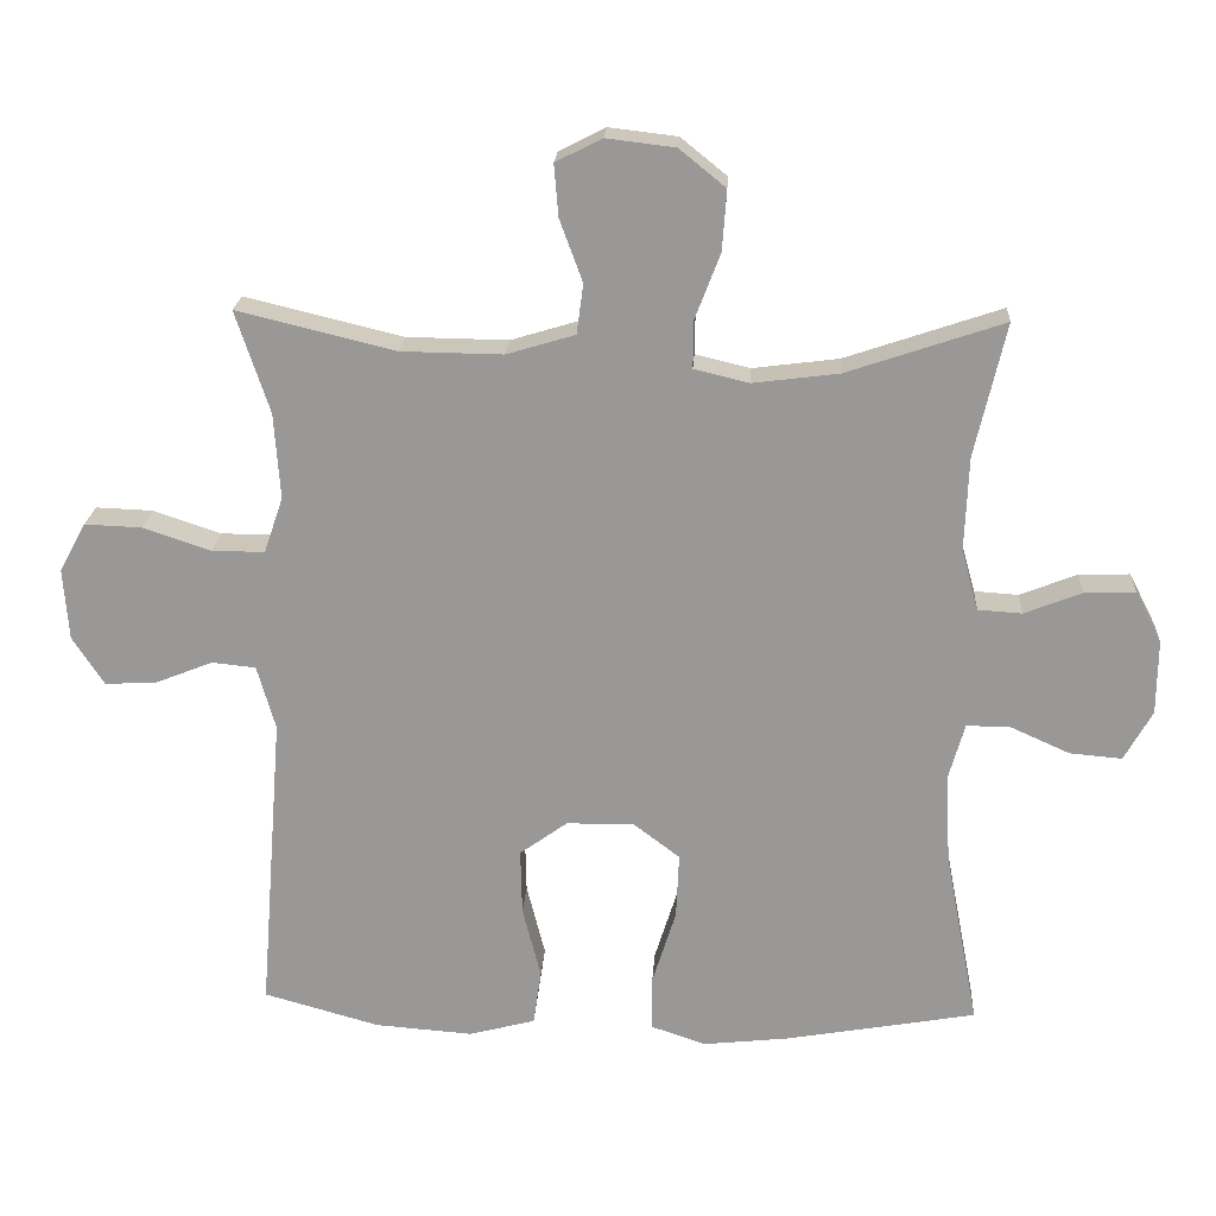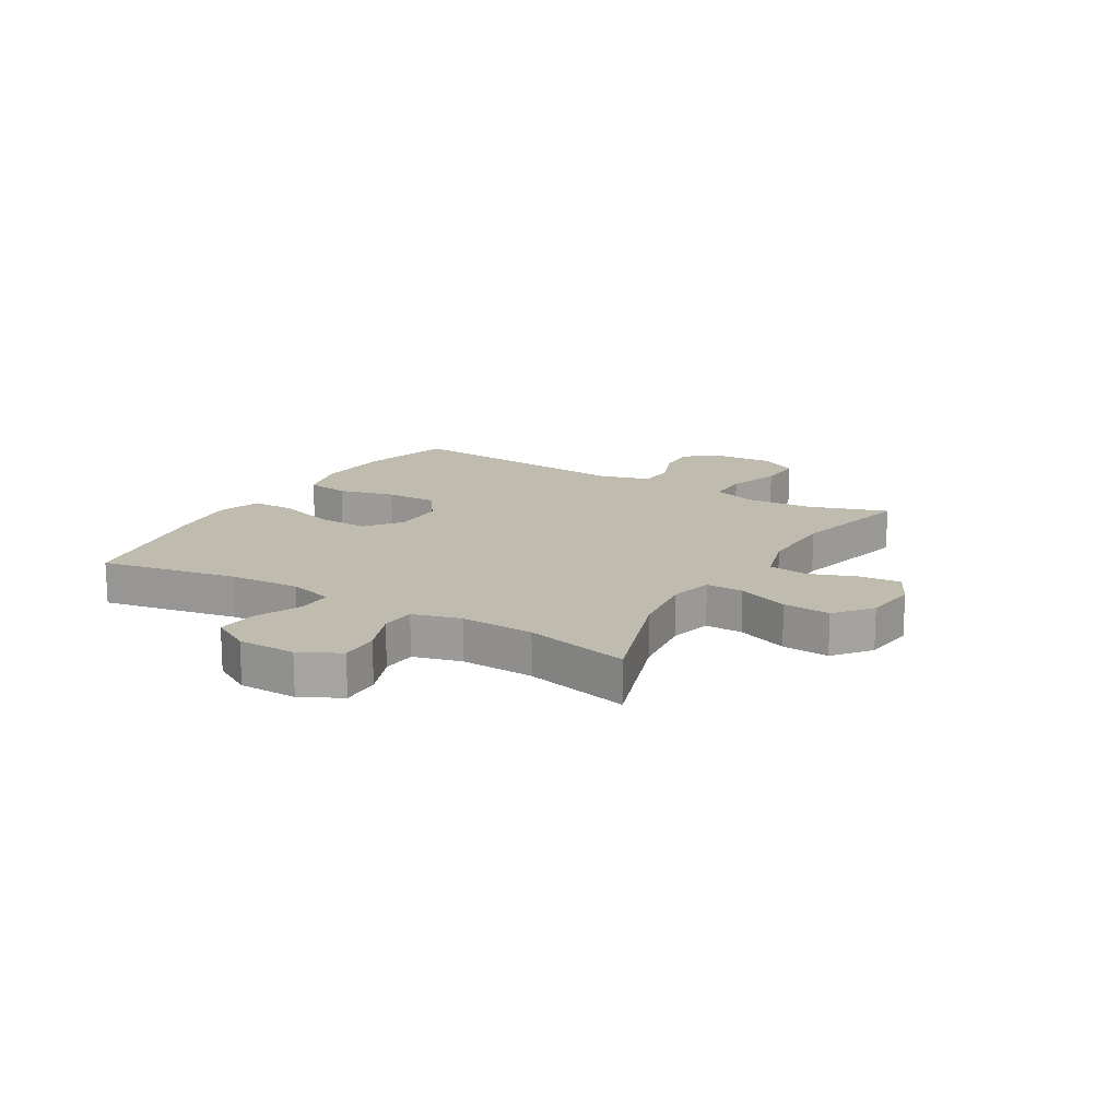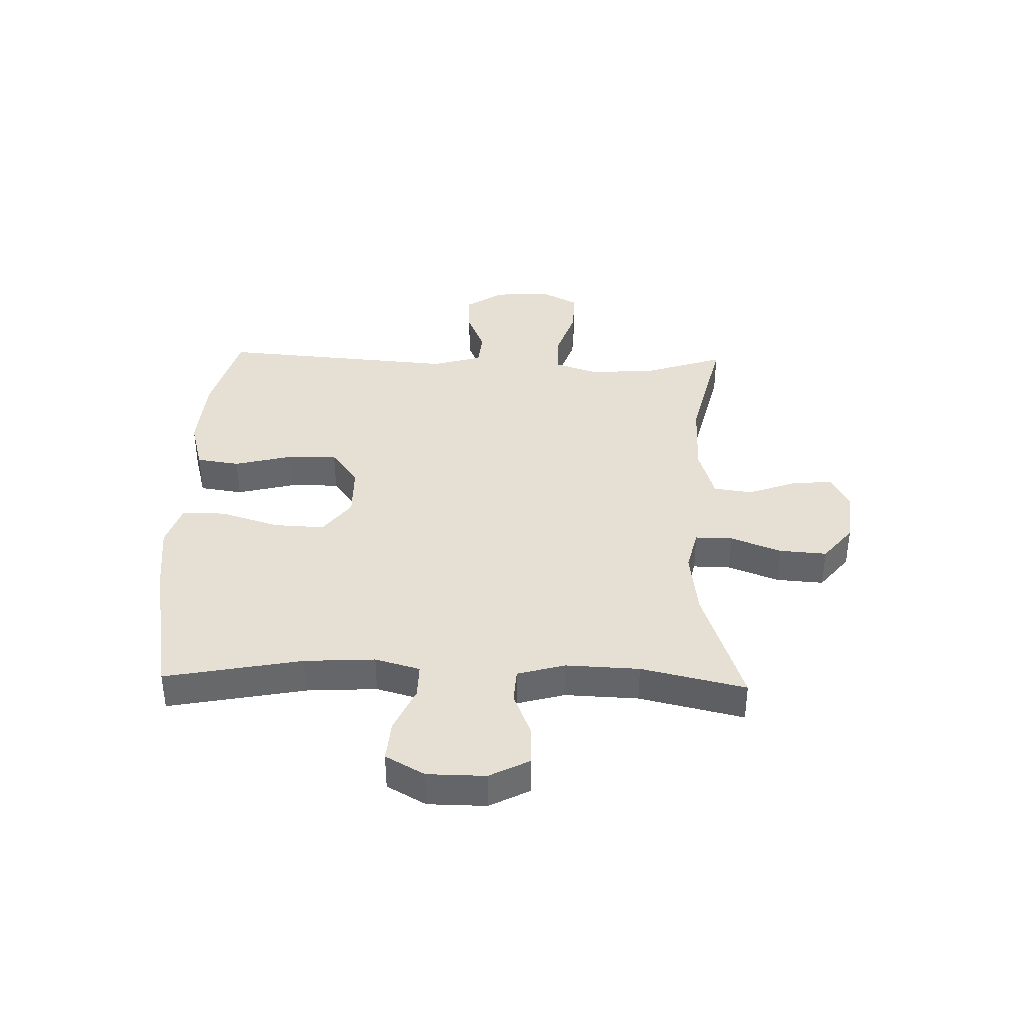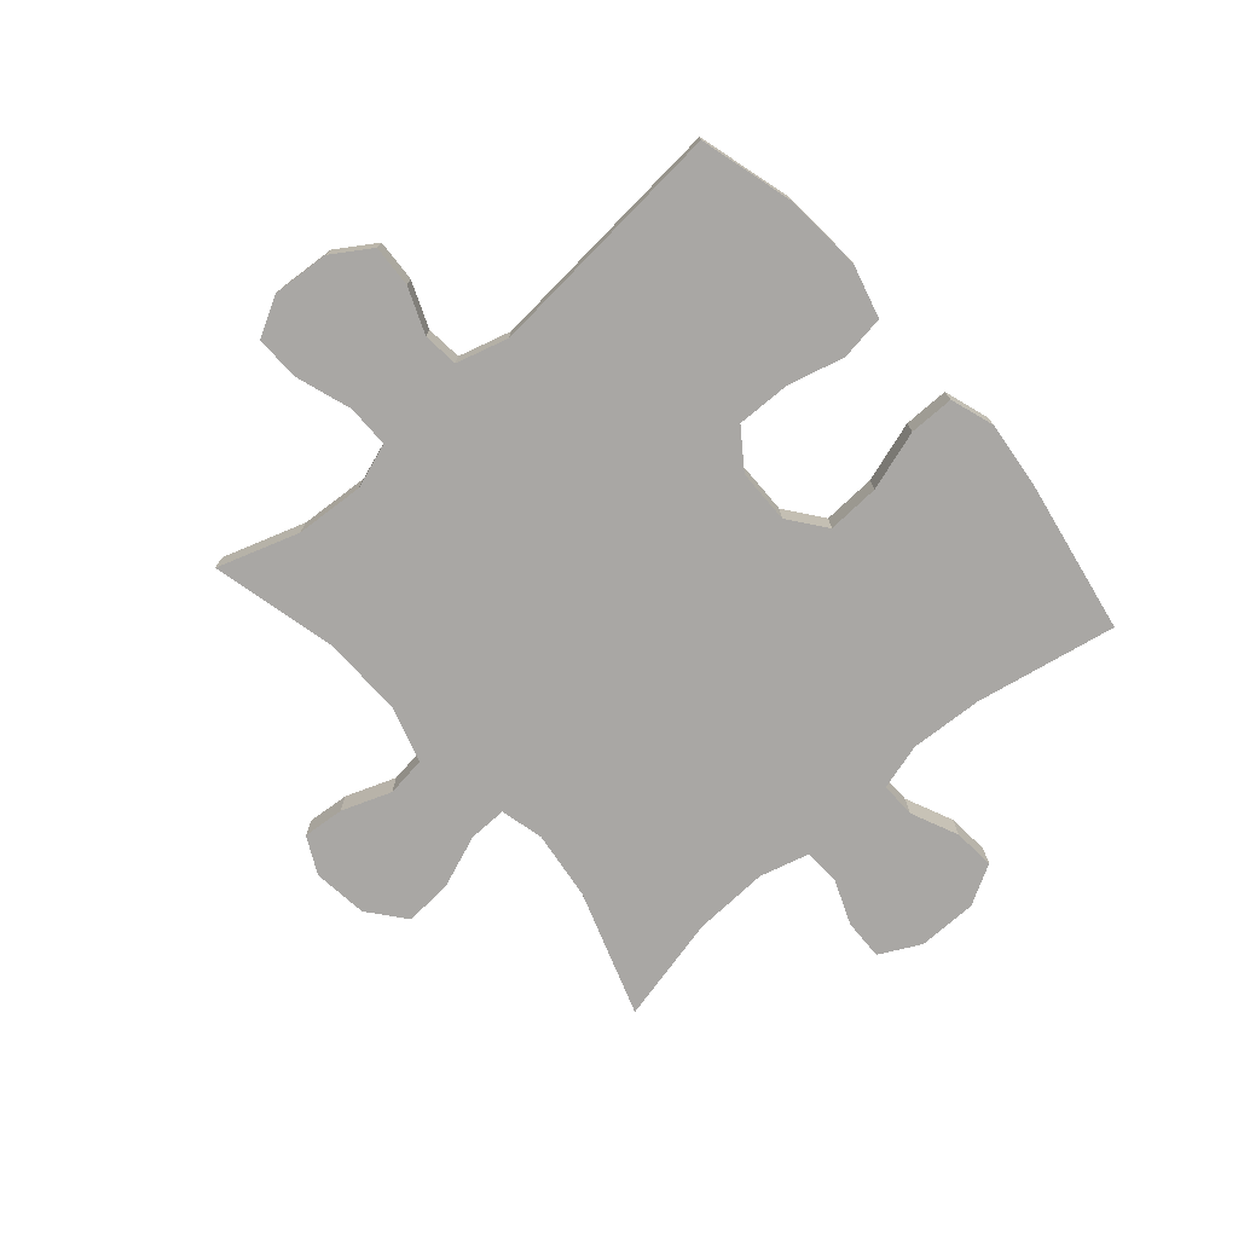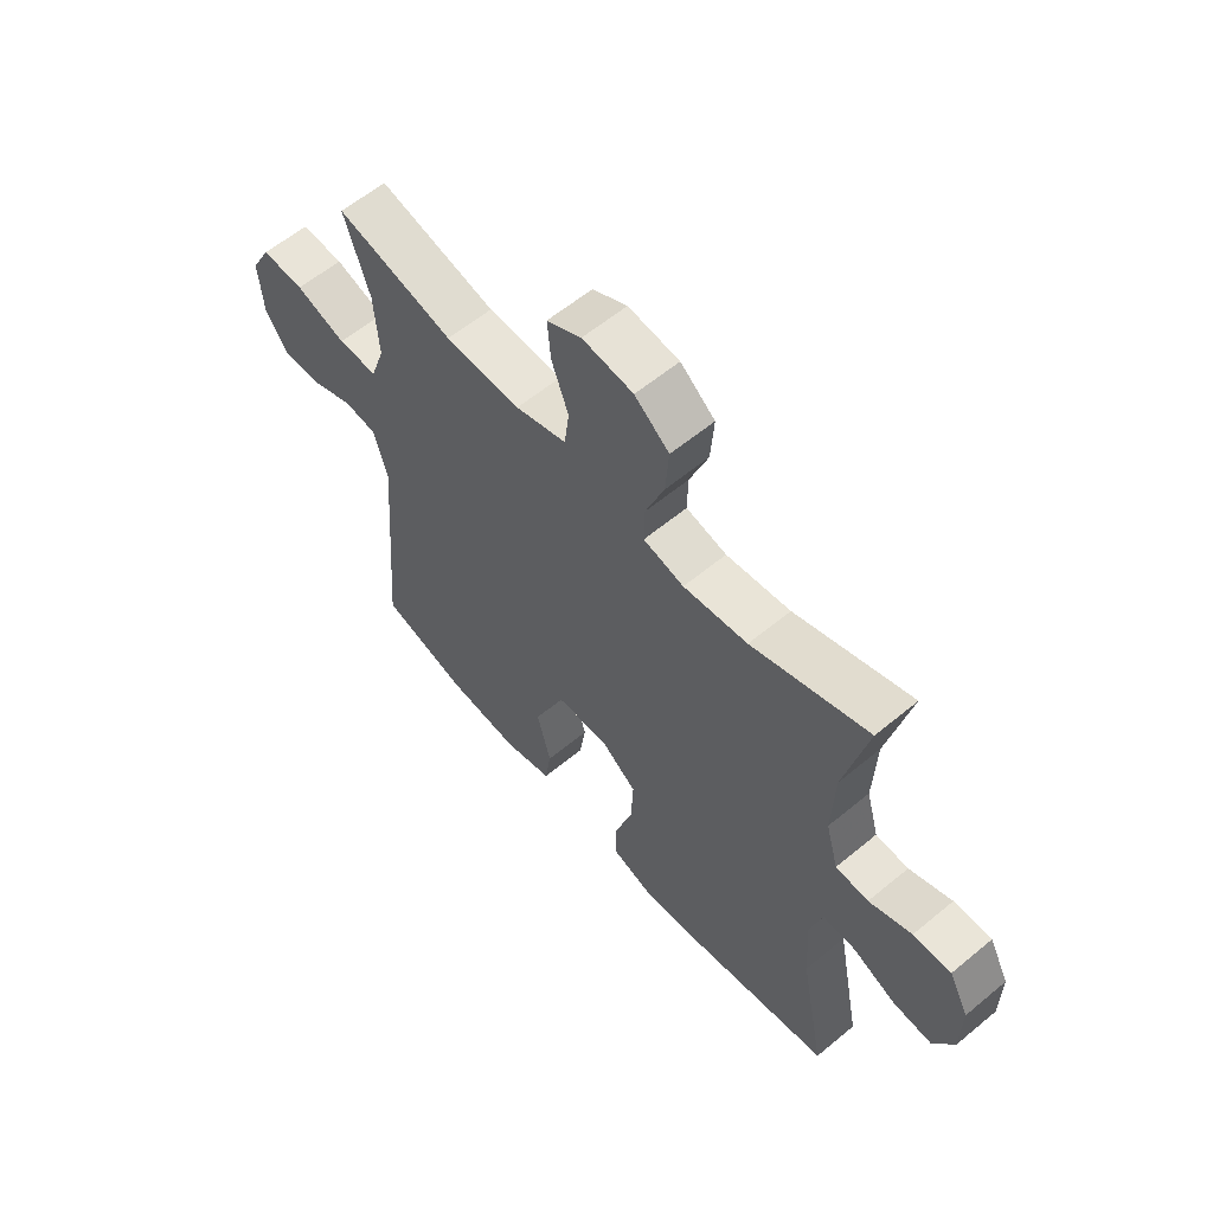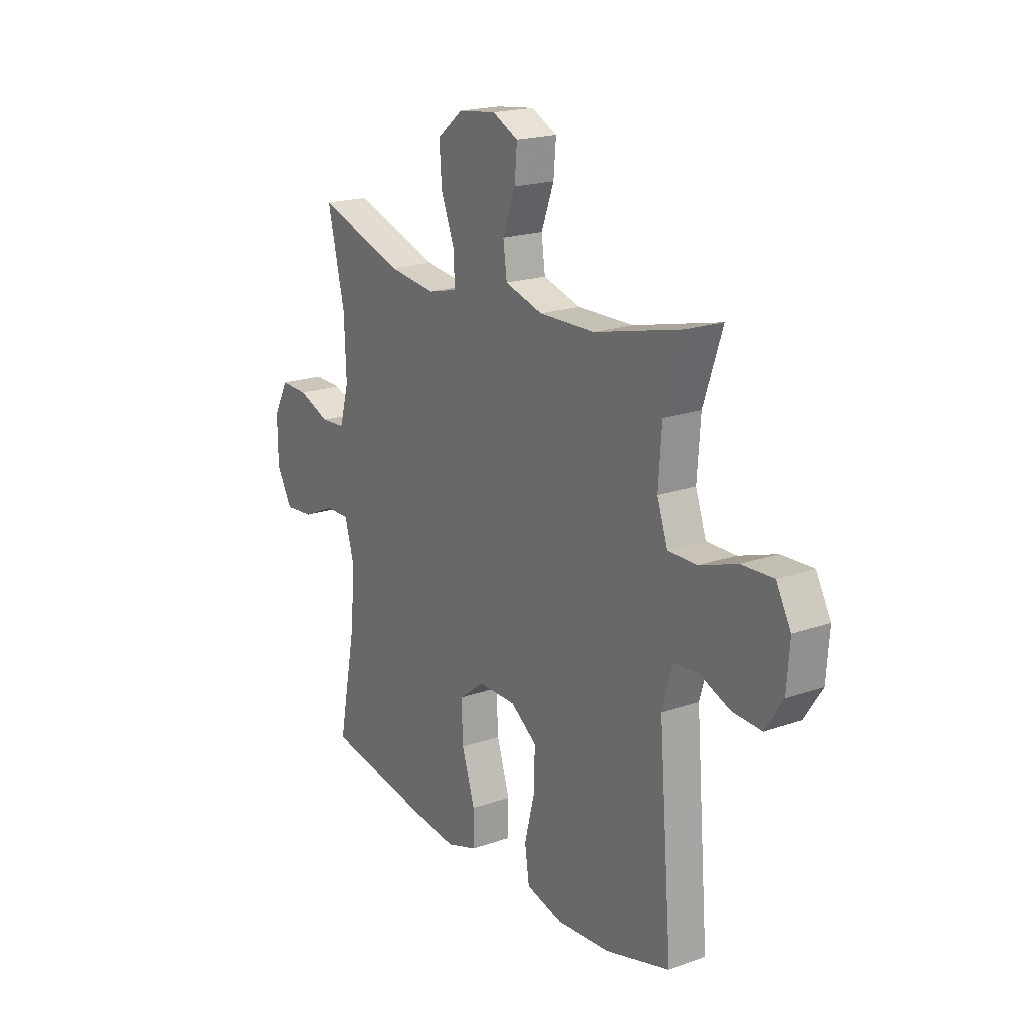
<metadata>
{"format":"obj","ext":"obj","renderer":"f3d","projection":"perspective","resolution":1024,"background":"white","views":[{"elev":20.9,"azim":-176.6,"up":"+Z"},{"elev":15.9,"azim":-59.2,"up":"+Y"},{"elev":38.2,"azim":-88.4,"up":"+Y"},{"elev":-74.7,"azim":131.1,"up":"+Y"},{"elev":59.6,"azim":-130.4,"up":"+Z"},{"elev":19.4,"azim":56.7,"up":"+Z"}]}
</metadata>
<code>
v -0.5 0.07 0.5
v -0.287 0.07 0.428
v -0.17 0.07 0.413
v -0.096 0.07 0.431
v -0.097 0.07 0.496
v -0.131 0.07 0.585
v -0.137 0.07 0.667
v -0.074 0.07 0.718
v 0.019 0.07 0.729
v 0.082 0.07 0.697
v 0.076 0.07 0.626
v 0.045 0.07 0.542
v 0.054 0.07 0.474
v 0.147 0.07 0.446
v 0.285 0.07 0.448
v 0.5 0.07 0.5
v 0.454 0.07 0.361
v 0.446 0.07 0.244
v 0.472 0.07 0.168
v 0.544 0.07 0.168
v 0.636 0.07 0.199
v 0.714 0.07 0.202
v 0.75 0.07 0.135
v 0.743 0.07 0.038
v 0.7 0.07 -0.028
v 0.629 0.07 -0.024
v 0.552 0.07 0.007
v 0.492 0.07 0.001
v 0.467 0.07 -0.087
v 0.5 0.07 -0.5
v 0.342 0.07 -0.544
v 0.209 0.07 -0.554
v 0.119 0.07 -0.53
v 0.108 0.07 -0.455
v 0.133 0.07 -0.356
v 0.135 0.07 -0.267
v 0.07 0.07 -0.22
v -0.022 0.07 -0.219
v -0.085 0.07 -0.267
v -0.081 0.07 -0.356
v -0.049 0.07 -0.458
v -0.049 0.07 -0.534
v -0.124 0.07 -0.559
v -0.241 0.07 -0.546
v -0.5 0.07 -0.5
v -0.454 0.07 -0.261
v -0.447 0.07 -0.138
v -0.469 0.07 -0.06
v -0.529 0.07 -0.061
v -0.609 0.07 -0.097
v -0.68 0.07 -0.103
v -0.718 0.07 -0.035
v -0.719 0.07 0.066
v -0.683 0.07 0.136
v -0.614 0.07 0.134
v -0.536 0.07 0.103
v -0.476 0.07 0.107
v -0.453 0.07 0.19
v -0.458 0.07 0.318
v -0.5 0 0.5
v -0.287 0 0.428
v -0.17 0 0.413
v -0.096 0 0.431
v -0.097 0 0.496
v -0.131 0 0.585
v -0.137 0 0.667
v -0.074 0 0.718
v 0.019 0 0.729
v 0.082 0 0.697
v 0.076 0 0.626
v 0.045 0 0.542
v 0.054 0 0.474
v 0.147 0 0.446
v 0.285 0 0.448
v 0.5 0 0.5
v 0.454 0 0.361
v 0.446 0 0.244
v 0.472 0 0.168
v 0.544 0 0.168
v 0.636 0 0.199
v 0.714 0 0.202
v 0.75 0 0.135
v 0.743 0 0.038
v 0.7 0 -0.028
v 0.629 0 -0.024
v 0.552 0 0.007
v 0.492 0 0.001
v 0.467 0 -0.087
v 0.5 0 -0.5
v 0.342 0 -0.544
v 0.209 0 -0.554
v 0.119 0 -0.53
v 0.108 0 -0.455
v 0.133 0 -0.356
v 0.135 0 -0.267
v 0.07 0 -0.22
v -0.022 0 -0.219
v -0.085 0 -0.267
v -0.081 0 -0.356
v -0.049 0 -0.458
v -0.049 0 -0.534
v -0.124 0 -0.559
v -0.241 0 -0.546
v -0.5 0 -0.5
v -0.454 0 -0.261
v -0.447 0 -0.138
v -0.469 0 -0.06
v -0.529 0 -0.061
v -0.609 0 -0.097
v -0.68 0 -0.103
v -0.718 0 -0.035
v -0.719 0 0.066
v -0.683 0 0.136
v -0.614 0 0.134
v -0.536 0 0.103
v -0.476 0 0.107
v -0.453 0 0.19
v -0.458 0 0.318
f 53 54 55 56
f 53 56 57
f 52 53 57
f 49 50 51 52
f 48 49 52 57
f 47 48 57 58
f 43 44 45 46
f 43 46 47
f 40 41 42 43
f 39 40 43 47
f 38 39 47 58
f 32 33 34 35
f 32 35 36
f 29 30 31 32
f 28 29 32 36
f 24 25 26 27
f 24 27 28
f 23 24 28
f 20 21 22 23
f 19 20 23 28
f 18 19 28 36
f 15 16 17
f 14 15 17 18
f 13 14 18 36
f 9 10 11 12
f 5 6 7 8
f 4 5 8 9
f 59 1 2
f 59 2 3
f 37 38 58 59
f 37 59 3 4
f 12 13 36 37
f 4 9 12 37
f 115 114 113 112
f 116 115 112
f 116 112 111
f 111 110 109 108
f 116 111 108 107
f 117 116 107 106
f 105 104 103 102
f 106 105 102
f 102 101 100 99
f 106 102 99 98
f 117 106 98 97
f 94 93 92 91
f 95 94 91
f 91 90 89 88
f 95 91 88 87
f 86 85 84 83
f 87 86 83
f 87 83 82
f 82 81 80 79
f 87 82 79 78
f 95 87 78 77
f 76 75 74
f 77 76 74 73
f 95 77 73 72
f 71 70 69 68
f 67 66 65 64
f 68 67 64 63
f 61 60 118
f 62 61 118
f 118 117 97 96
f 63 62 118 96
f 96 95 72 71
f 96 71 68 63
f 1 60 61 2
f 2 61 62 3
f 3 62 63 4
f 4 63 64 5
f 5 64 65 6
f 6 65 66 7
f 7 66 67 8
f 8 67 68 9
f 9 68 69 10
f 10 69 70 11
f 11 70 71 12
f 12 71 72 13
f 13 72 73 14
f 14 73 74 15
f 15 74 75 16
f 16 75 76 17
f 17 76 77 18
f 18 77 78 19
f 19 78 79 20
f 20 79 80 21
f 21 80 81 22
f 22 81 82 23
f 23 82 83 24
f 24 83 84 25
f 25 84 85 26
f 26 85 86 27
f 27 86 87 28
f 28 87 88 29
f 29 88 89 30
f 30 89 90 31
f 31 90 91 32
f 32 91 92 33
f 33 92 93 34
f 34 93 94 35
f 35 94 95 36
f 36 95 96 37
f 37 96 97 38
f 38 97 98 39
f 39 98 99 40
f 40 99 100 41
f 41 100 101 42
f 42 101 102 43
f 43 102 103 44
f 44 103 104 45
f 45 104 105 46
f 46 105 106 47
f 47 106 107 48
f 48 107 108 49
f 49 108 109 50
f 50 109 110 51
f 51 110 111 52
f 52 111 112 53
f 53 112 113 54
f 54 113 114 55
f 55 114 115 56
f 56 115 116 57
f 57 116 117 58
f 58 117 118 59
f 59 118 60 1

</code>
